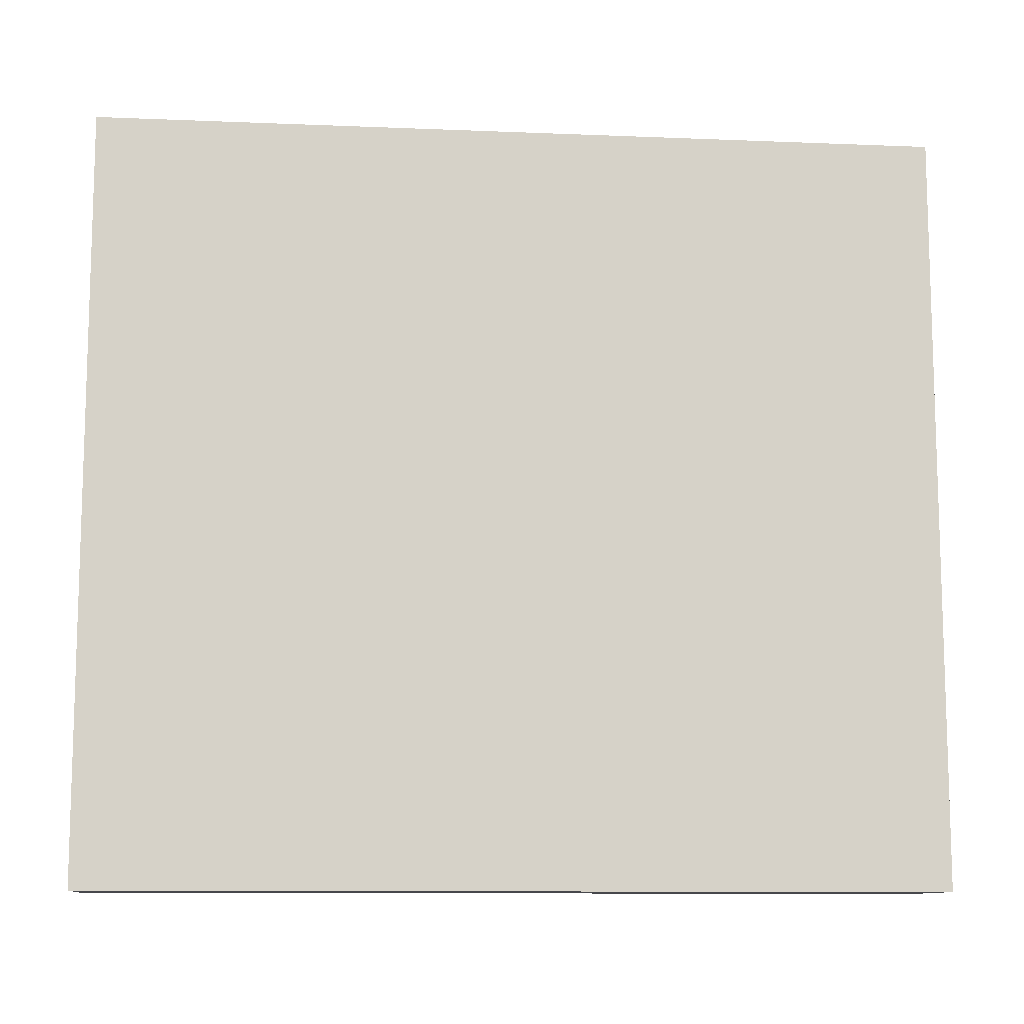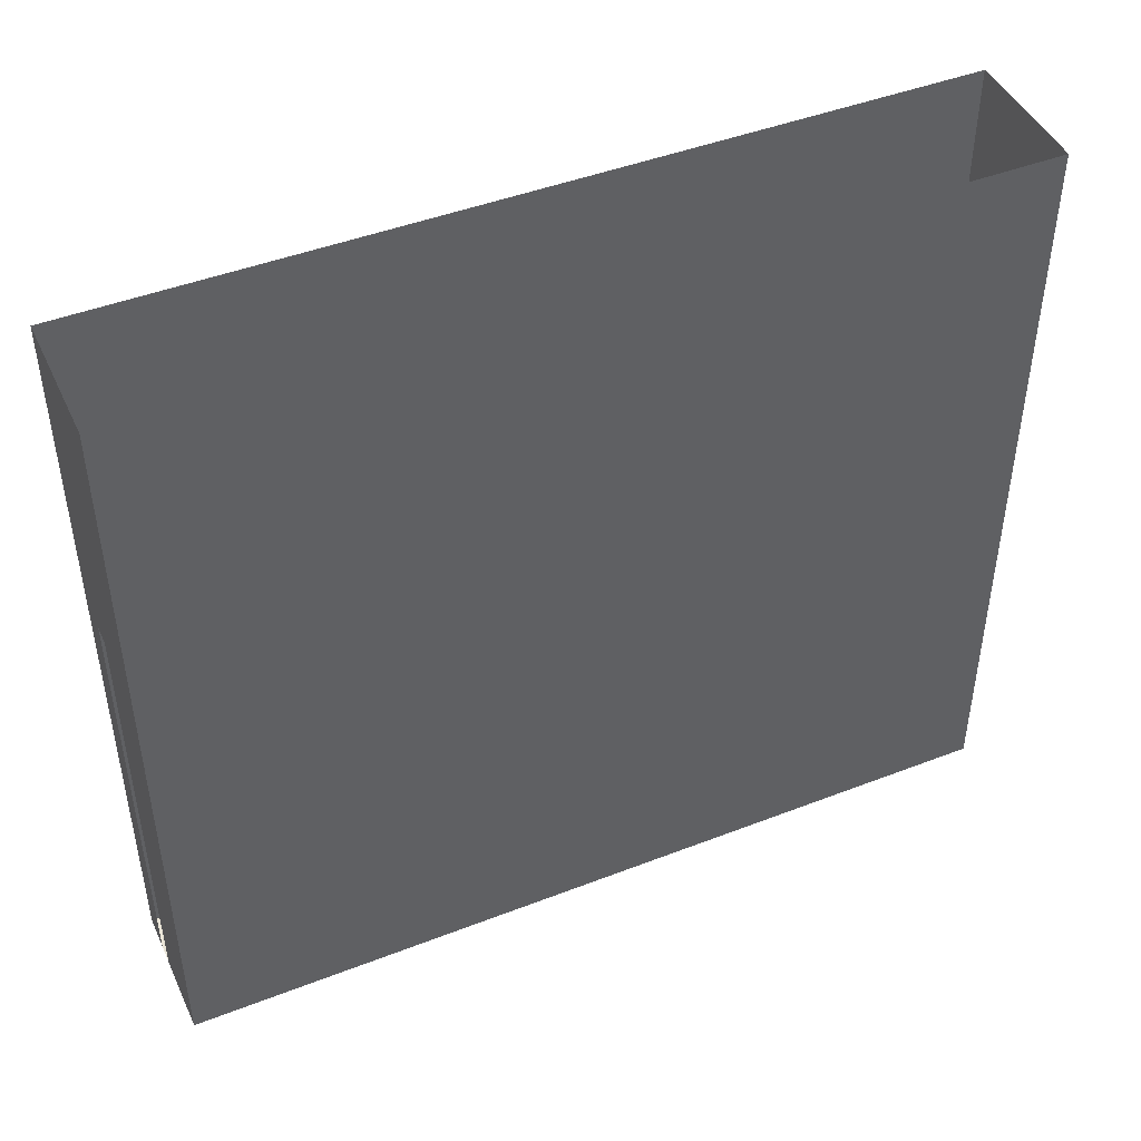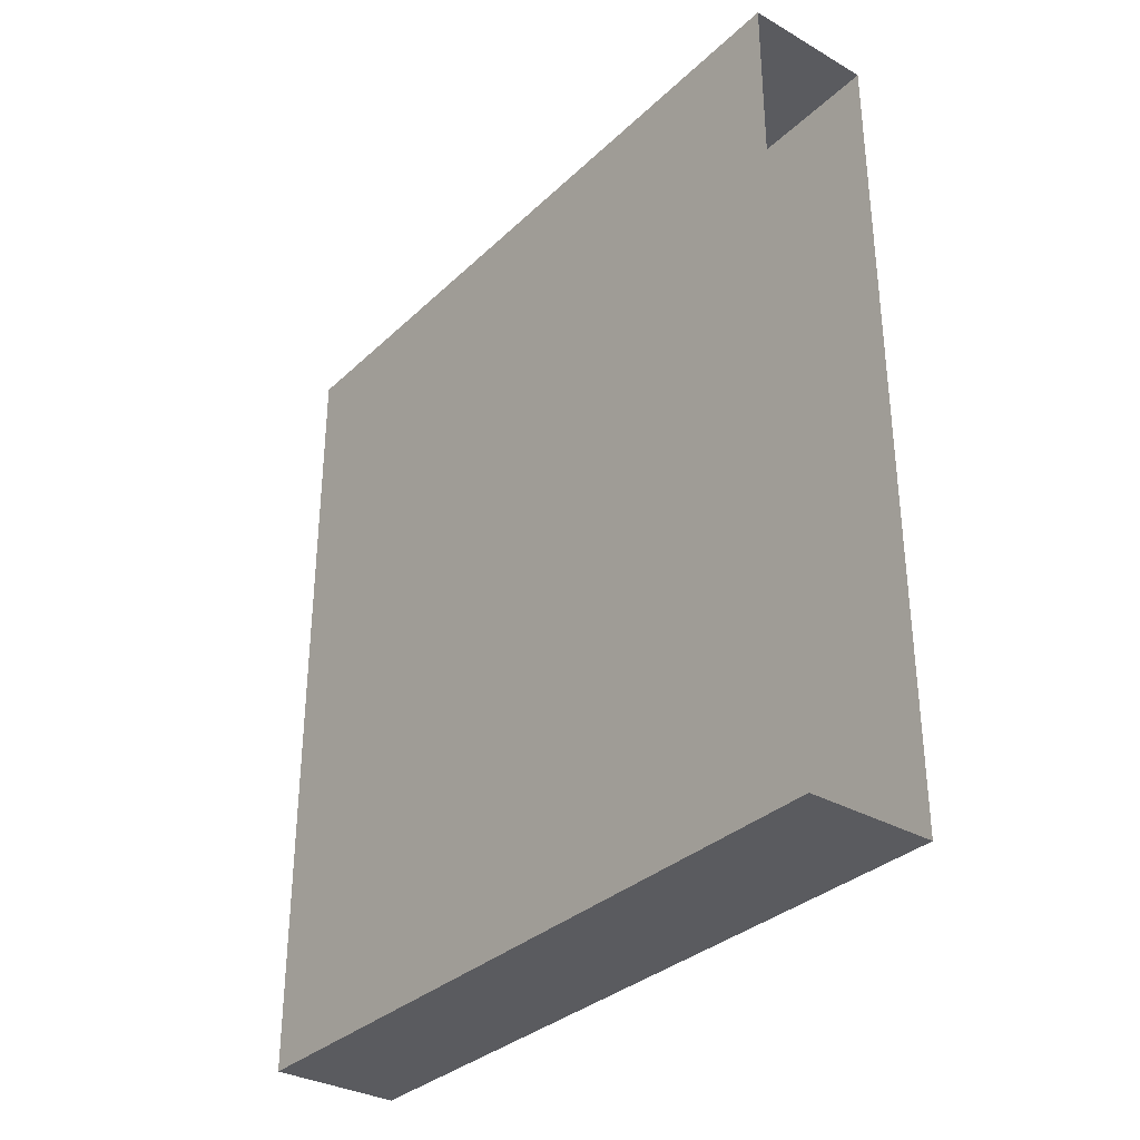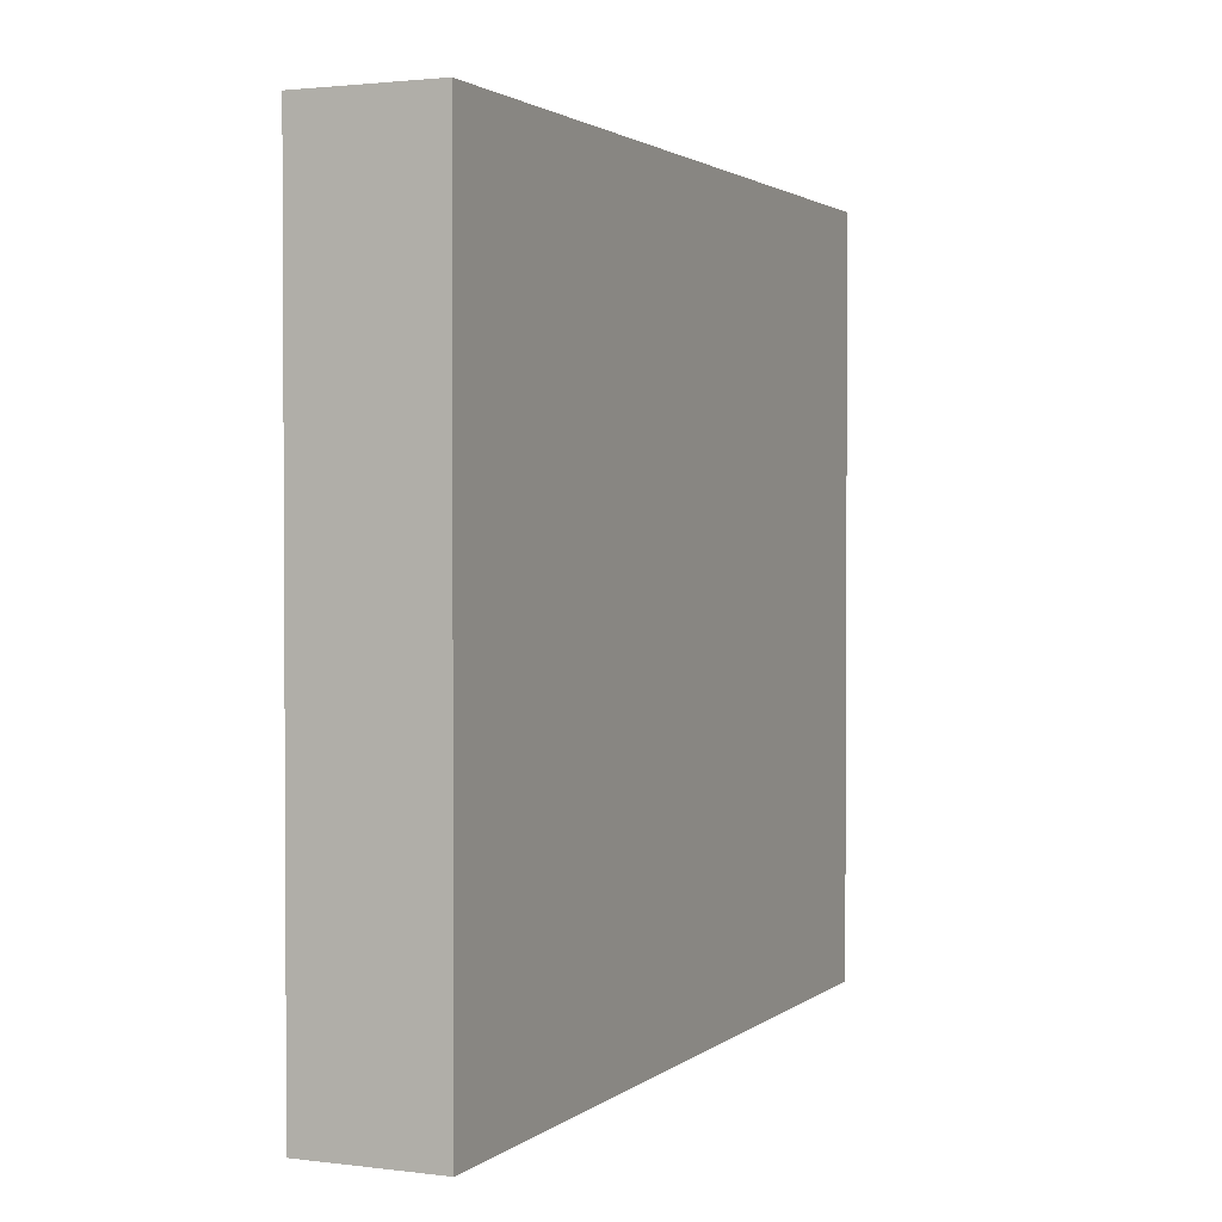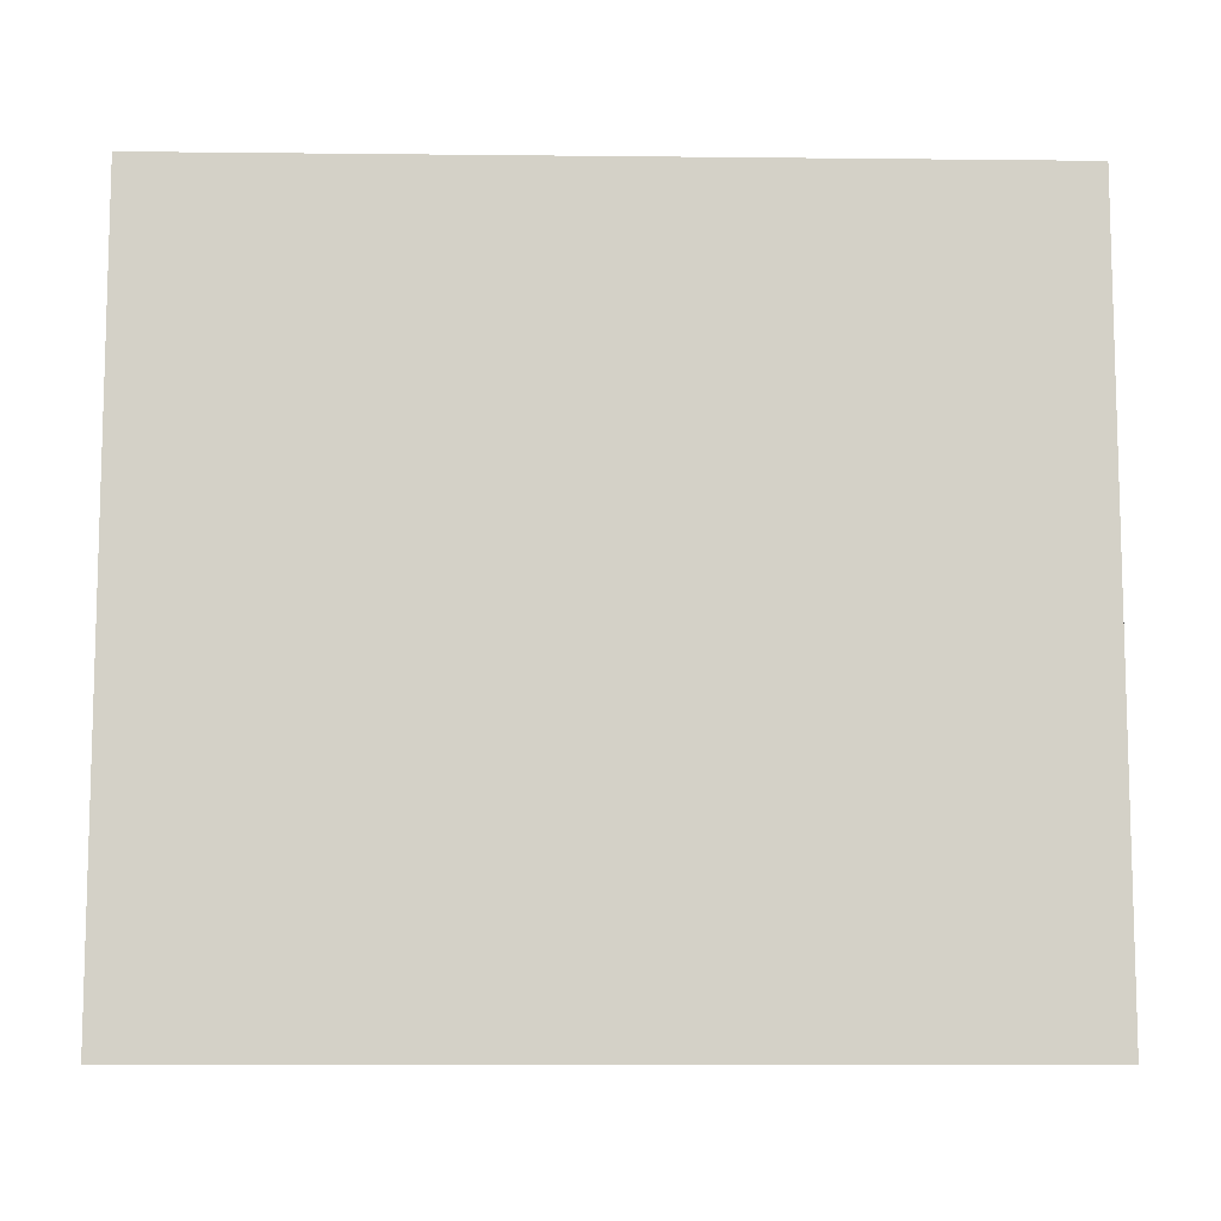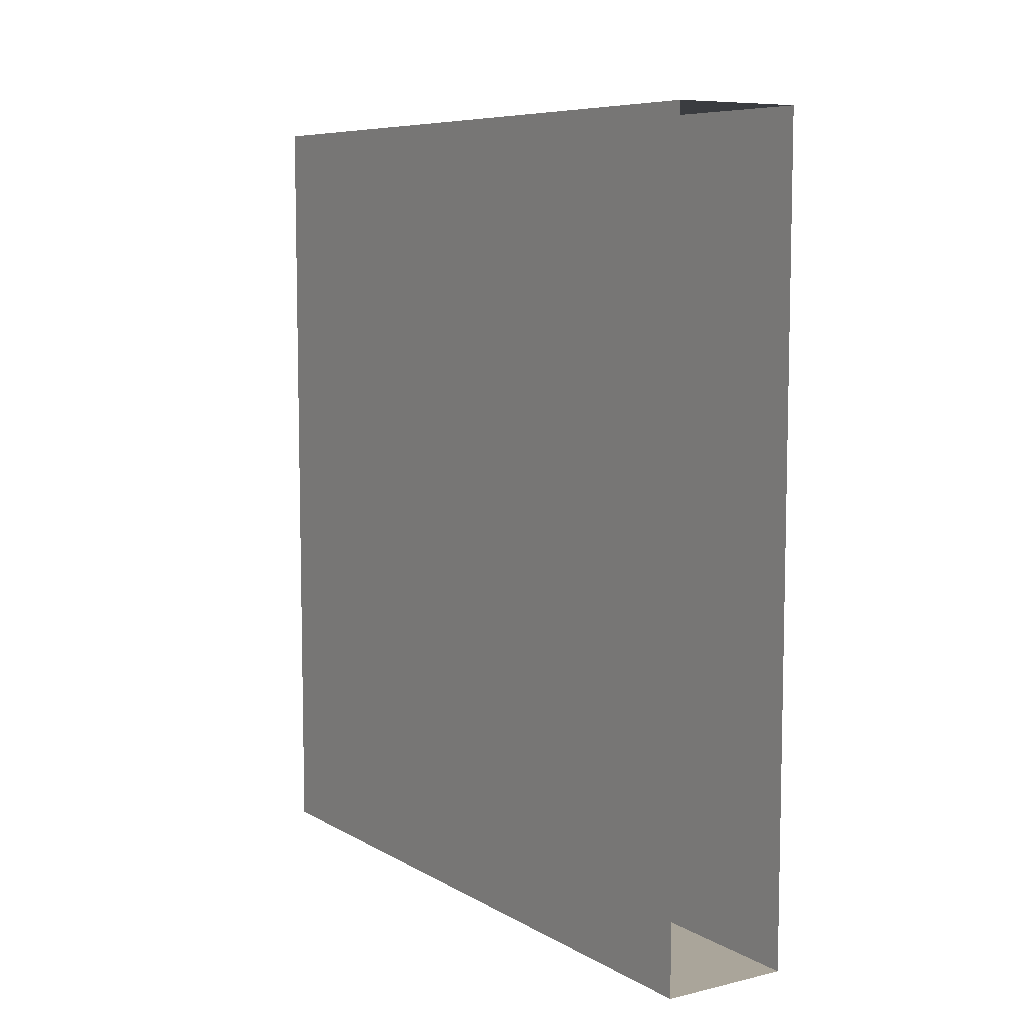
<metadata>
{"format":"obj","ext":"obj","renderer":"f3d","projection":"perspective","resolution":1024,"background":"white","views":[{"elev":-10.7,"azim":84.2,"up":"+Y"},{"elev":45.4,"azim":65.9,"up":"+Y"},{"elev":-33.0,"azim":141.8,"up":"+Z"},{"elev":1.9,"azim":-156.2,"up":"+Y"},{"elev":-9.7,"azim":88.4,"up":"+Y"},{"elev":7.7,"azim":146.8,"up":"+Z"}]}
</metadata>
<code>
o #ID122
v 0.08109 -0.232 0.3688
v 0.04709 -0.232 -0.4626
v 0.04709 -0.232 0.3688
v 0.1794 -0.232 -0.4626
v 0.09999 -0.232 0.3688
v 0.1794 -0.232 0.3688
v 0.04709 0.5143 0.3688
v 0.08109 -0.232 0.3688
v 0.04709 -0.232 0.3688
v 0.08109 0.2155 0.3688
v 0.09999 0.2155 0.3688
v 0.1794 -0.232 0.3688
v 0.09999 -0.232 0.3688
v 0.1794 0.5143 0.3688
v 0.1794 0.5143 -0.4626
v 0.1794 -0.232 0.3688
v 0.1794 0.5143 0.3688
v 0.1794 -0.232 -0.4626
v 0.1794 0.5143 -0.4626
v 0.04709 -0.232 -0.4626
v 0.1794 -0.232 -0.4626
v 0.04709 0.5143 -0.4626
v 0.04709 -0.232 -0.4626
v 0.04709 0.5143 0.3688
v 0.04709 -0.232 0.3688
v 0.04709 0.5143 -0.4626
f 1 2 3
f 2 1 4
f 4 1 5
f 4 5 6
f 7 8 9
f 8 7 10
f 10 7 11
f 11 12 13
f 12 11 14
f 14 11 7
f 15 16 17
f 16 15 18
f 19 20 21
f 20 19 22
f 23 24 25
f 24 23 26

</code>
